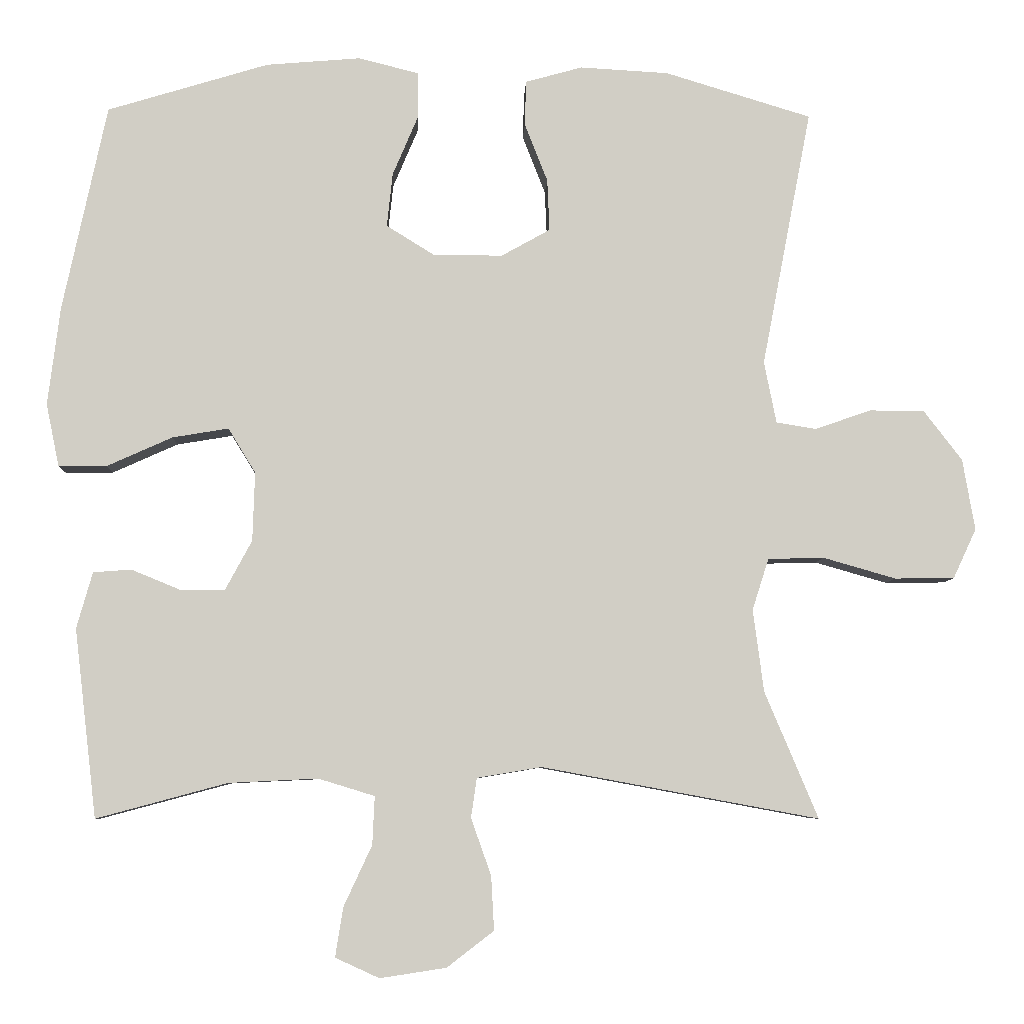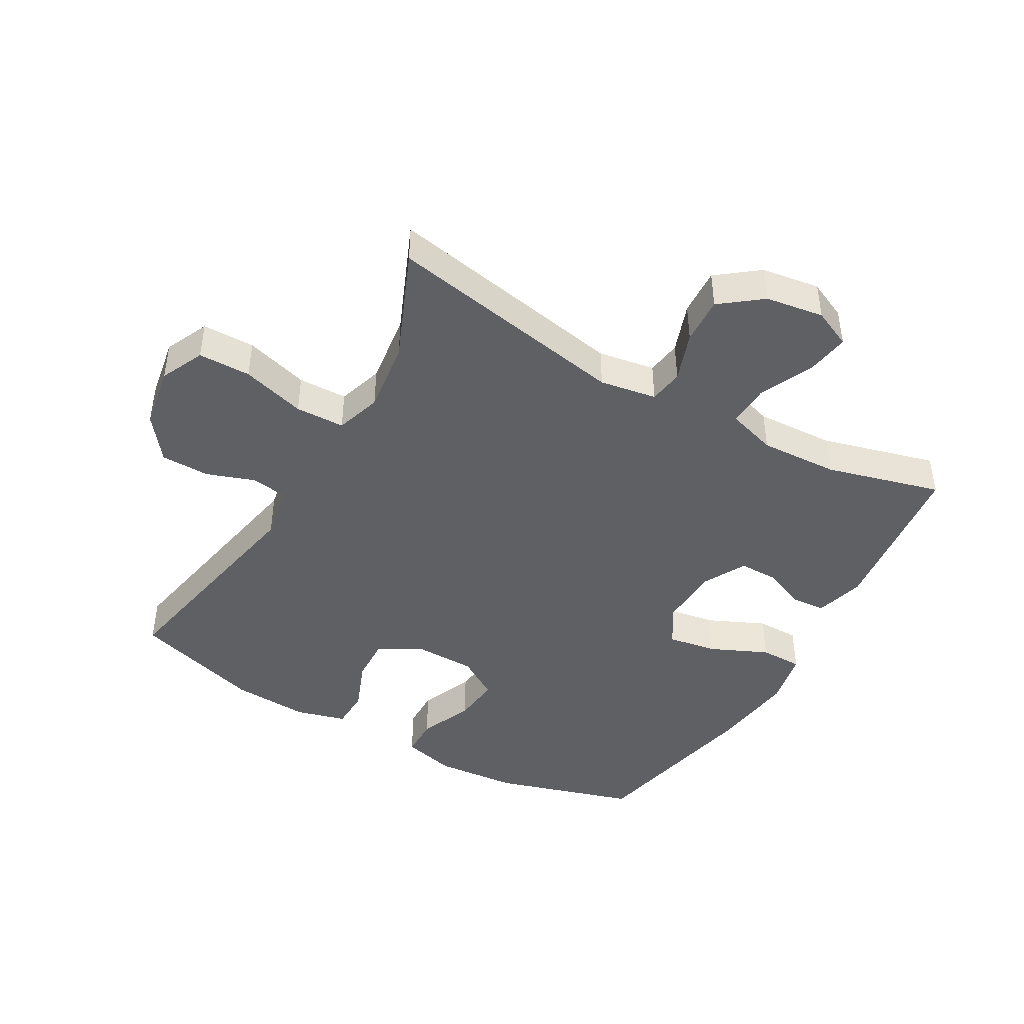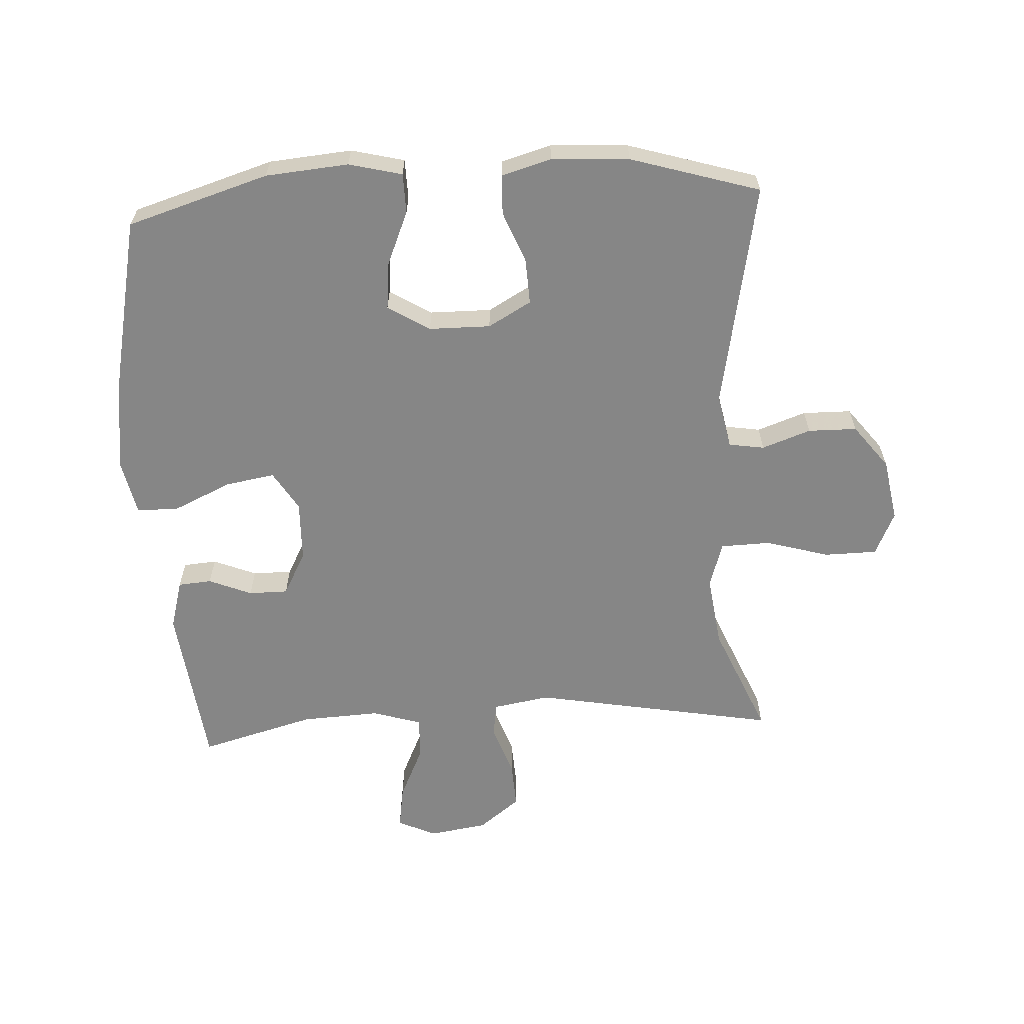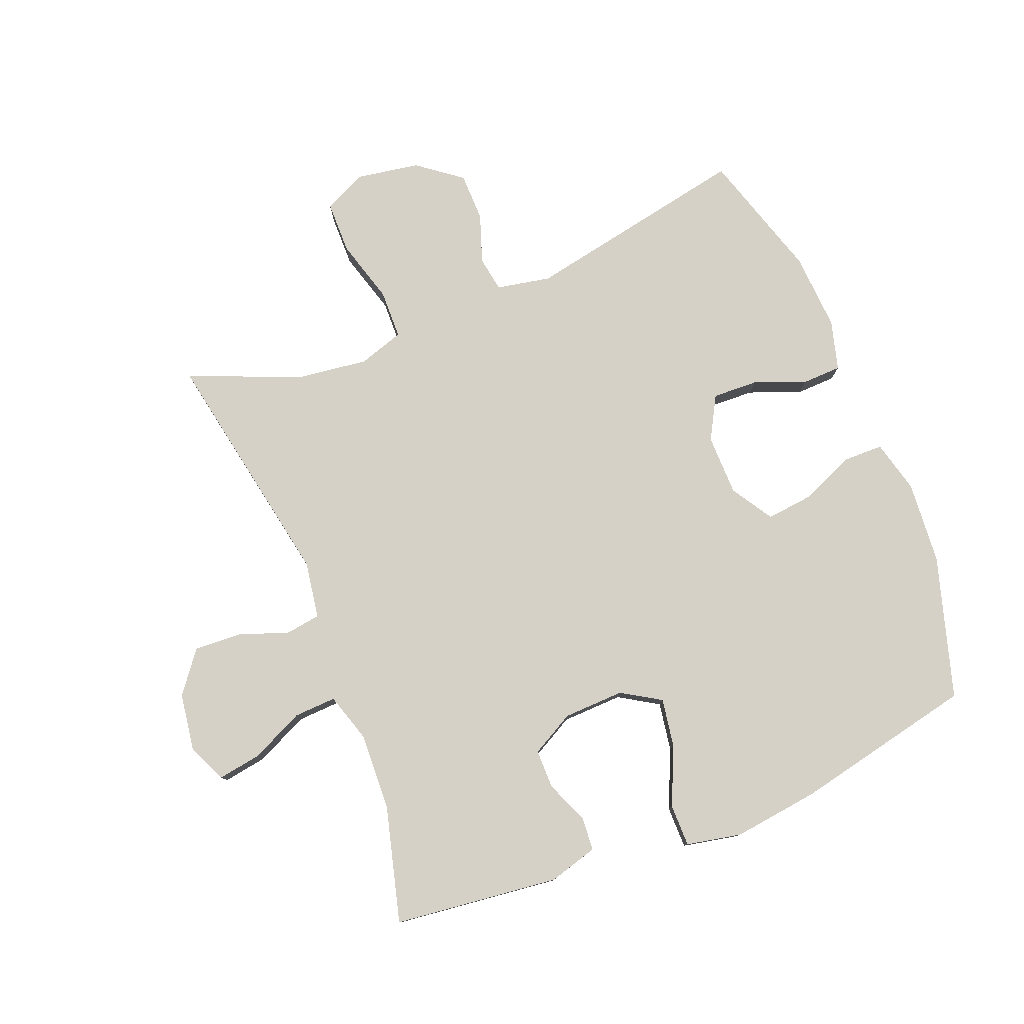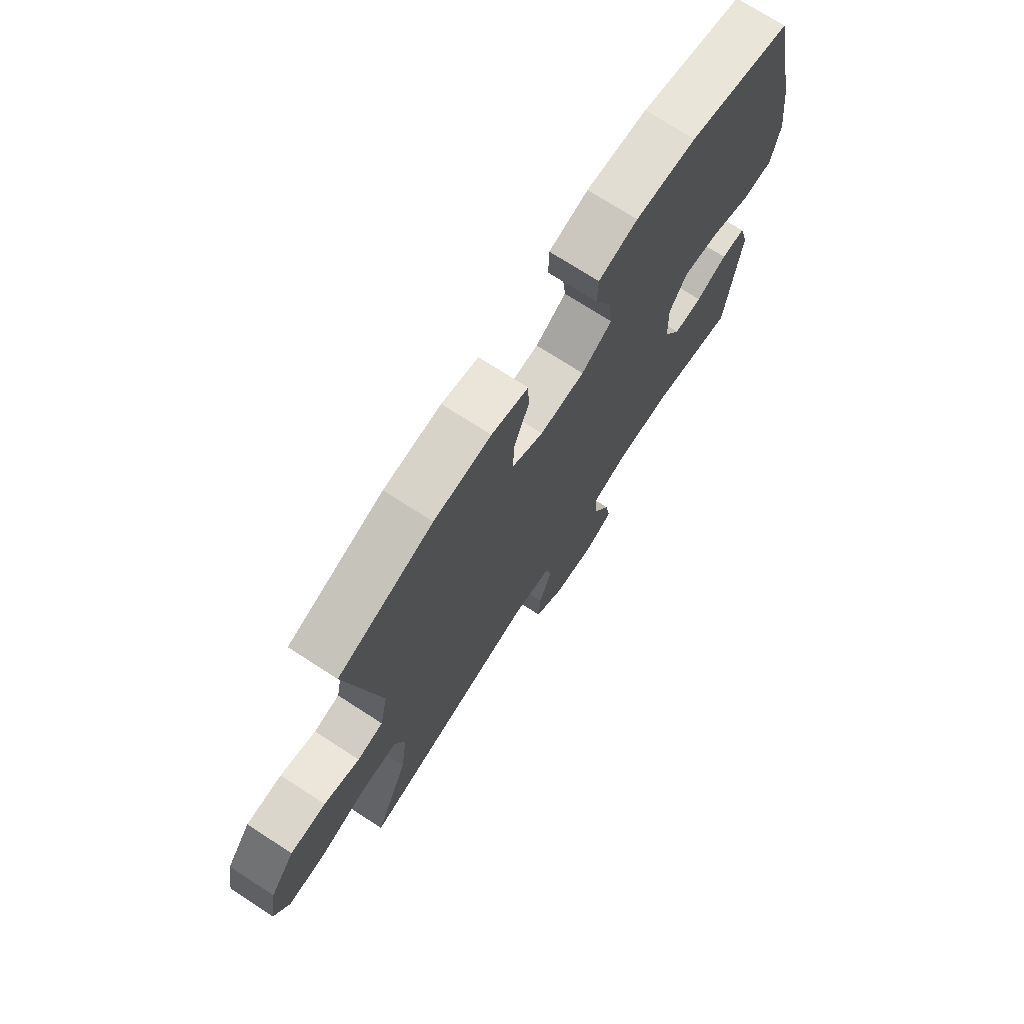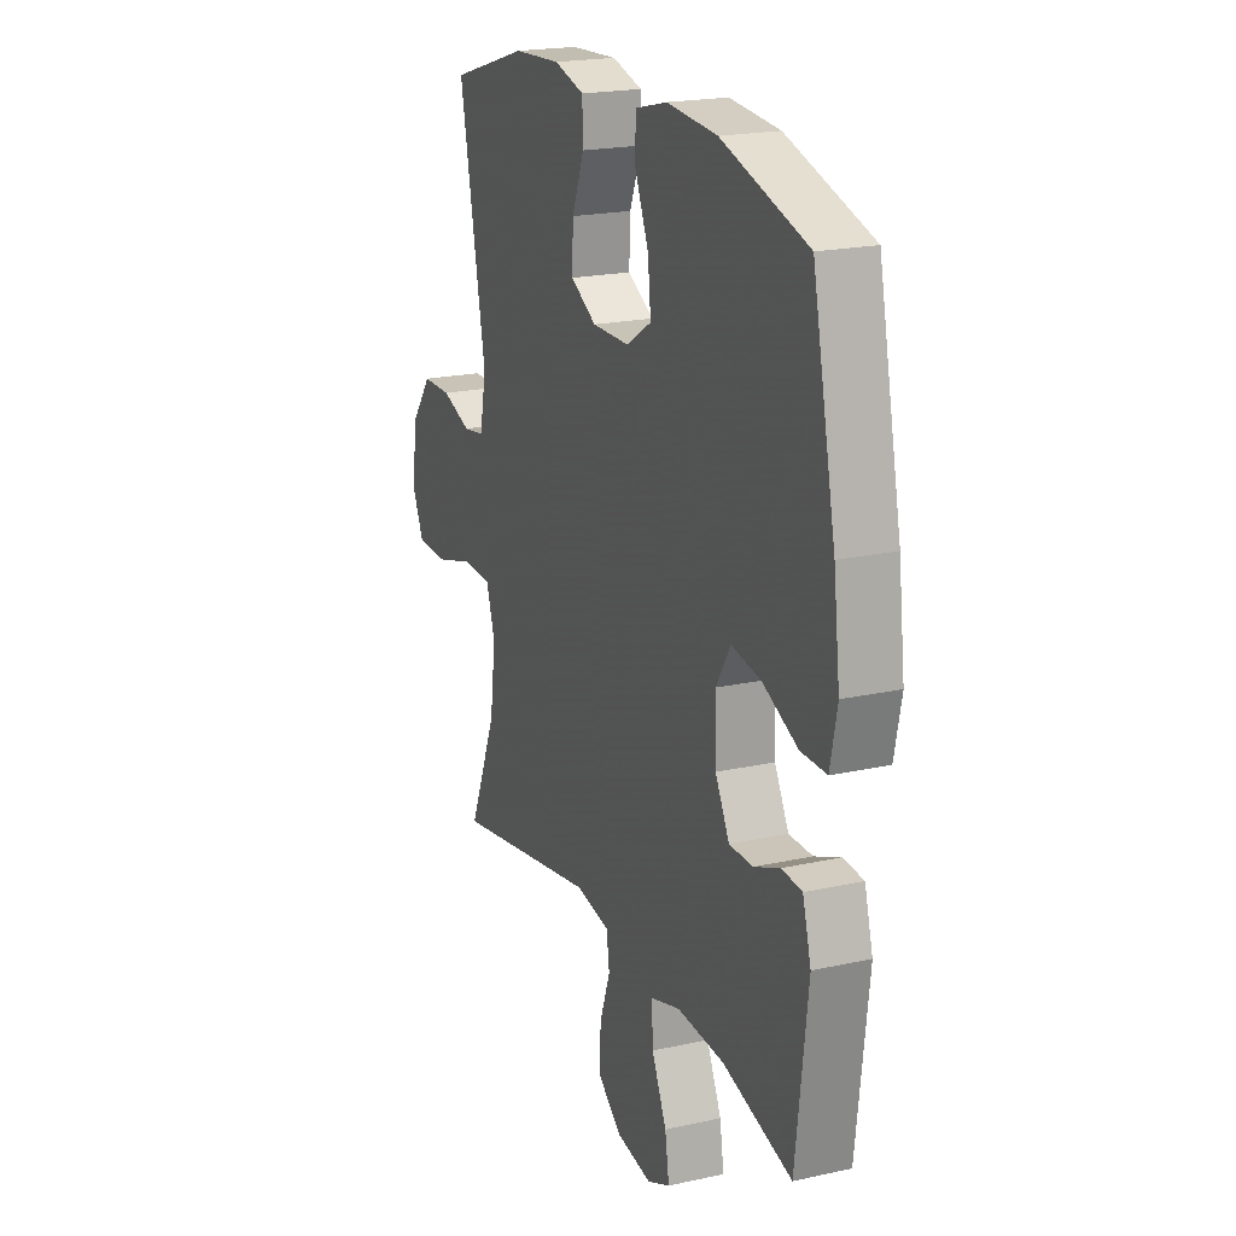
<metadata>
{"format":"obj","ext":"obj","renderer":"f3d","projection":"perspective","resolution":1024,"background":"white","views":[{"elev":-6.7,"azim":-2.1,"up":"+Z"},{"elev":-44.3,"azim":150.3,"up":"+Y"},{"elev":-62.2,"azim":3.3,"up":"+Y"},{"elev":78.9,"azim":-111.9,"up":"+Y"},{"elev":73.0,"azim":122.9,"up":"+Z"},{"elev":20.3,"azim":-112.1,"up":"+Z"}]}
</metadata>
<code>
v 0.5 0.07 -0.5
v 0.115 0.07 -0.429
v 0.025 0.07 -0.444
v 0.017 0.07 -0.499
v 0.045 0.07 -0.578
v 0.049 0.07 -0.653
v -0.016 0.07 -0.703
v -0.108 0.07 -0.717
v -0.169 0.07 -0.689
v -0.158 0.07 -0.62
v -0.119 0.07 -0.536
v -0.116 0.07 -0.469
v -0.194 0.07 -0.445
v -0.318 0.07 -0.451
v -0.5 0.07 -0.5
v -0.531 0.07 -0.238
v -0.509 0.07 -0.16
v -0.456 0.07 -0.156
v -0.388 0.07 -0.184
v -0.326 0.07 -0.184
v -0.289 0.07 -0.115
v -0.286 0.07 -0.019
v -0.324 0.07 0.043
v -0.402 0.07 0.03
v -0.493 0.07 -0.011
v -0.56 0.07 -0.011
v -0.578 0.07 0.076
v -0.561 0.07 0.213
v -0.5 0.07 0.5
v -0.276 0.07 0.568
v -0.145 0.07 0.579
v -0.061 0.07 0.558
v -0.06 0.07 0.495
v -0.096 0.07 0.41
v -0.104 0.07 0.335
v -0.038 0.07 0.294
v 0.059 0.07 0.293
v 0.127 0.07 0.331
v 0.124 0.07 0.403
v 0.092 0.07 0.484
v 0.094 0.07 0.547
v 0.173 0.07 0.569
v 0.296 0.07 0.562
v 0.5 0.07 0.5
v 0.431 0.07 0.142
v 0.448 0.07 0.056
v 0.504 0.07 0.047
v 0.581 0.07 0.074
v 0.658 0.07 0.073
v 0.711 0.07 0.004
v 0.728 0.07 -0.095
v 0.696 0.07 -0.164
v 0.613 0.07 -0.165
v 0.512 0.07 -0.136
v 0.434 0.07 -0.138
v 0.411 0.07 -0.21
v 0.426 0.07 -0.324
v 0.5 0 -0.5
v 0.115 0 -0.429
v 0.025 0 -0.444
v 0.017 0 -0.499
v 0.045 0 -0.578
v 0.049 0 -0.653
v -0.016 0 -0.703
v -0.108 0 -0.717
v -0.169 0 -0.689
v -0.158 0 -0.62
v -0.119 0 -0.536
v -0.116 0 -0.469
v -0.194 0 -0.445
v -0.318 0 -0.451
v -0.5 0 -0.5
v -0.531 0 -0.238
v -0.509 0 -0.16
v -0.456 0 -0.156
v -0.388 0 -0.184
v -0.326 0 -0.184
v -0.289 0 -0.115
v -0.286 0 -0.019
v -0.324 0 0.043
v -0.402 0 0.03
v -0.493 0 -0.011
v -0.56 0 -0.011
v -0.578 0 0.076
v -0.561 0 0.213
v -0.5 0 0.5
v -0.276 0 0.568
v -0.145 0 0.579
v -0.061 0 0.558
v -0.06 0 0.495
v -0.096 0 0.41
v -0.104 0 0.335
v -0.038 0 0.294
v 0.059 0 0.293
v 0.127 0 0.331
v 0.124 0 0.403
v 0.092 0 0.484
v 0.094 0 0.547
v 0.173 0 0.569
v 0.296 0 0.562
v 0.5 0 0.5
v 0.431 0 0.142
v 0.448 0 0.056
v 0.504 0 0.047
v 0.581 0 0.074
v 0.658 0 0.073
v 0.711 0 0.004
v 0.728 0 -0.095
v 0.696 0 -0.164
v 0.613 0 -0.165
v 0.512 0 -0.136
v 0.434 0 -0.138
v 0.411 0 -0.21
v 0.426 0 -0.324
f 52 53 54
f 51 52 54
f 50 51 54
f 49 50 54
f 48 49 54
f 47 48 54
f 46 47 54 55
f 45 46 55 56
f 43 44 45
f 42 43 45
f 41 42 45
f 40 41 45
f 39 40 45
f 38 39 45 56
f 32 33 34
f 31 32 34
f 30 31 34
f 29 30 34
f 28 29 34
f 27 28 34
f 26 27 34
f 25 26 34
f 24 25 34
f 23 24 34 35
f 22 23 35 36
f 17 18 19
f 16 17 19
f 15 16 19
f 14 15 19
f 13 14 19 20
f 12 13 20 21
f 9 10 11
f 8 9 11
f 7 8 11
f 6 7 11
f 5 6 11
f 4 5 11
f 3 4 11 12
f 57 1 2
f 57 2 3
f 56 57 3
f 38 56 3
f 37 38 3
f 22 36 37
f 21 22 37
f 12 21 37
f 3 12 37
f 111 110 109
f 111 109 108
f 111 108 107
f 111 107 106
f 111 106 105
f 111 105 104
f 112 111 104 103
f 113 112 103 102
f 102 101 100
f 102 100 99
f 102 99 98
f 102 98 97
f 102 97 96
f 113 102 96 95
f 91 90 89
f 91 89 88
f 91 88 87
f 91 87 86
f 91 86 85
f 91 85 84
f 91 84 83
f 91 83 82
f 91 82 81
f 92 91 81 80
f 93 92 80 79
f 76 75 74
f 76 74 73
f 76 73 72
f 76 72 71
f 77 76 71 70
f 78 77 70 69
f 68 67 66
f 68 66 65
f 68 65 64
f 68 64 63
f 68 63 62
f 68 62 61
f 69 68 61 60
f 59 58 114
f 60 59 114
f 60 114 113
f 60 113 95
f 60 95 94
f 94 93 79
f 94 79 78
f 94 78 69
f 94 69 60
f 1 58 59 2
f 2 59 60 3
f 3 60 61 4
f 4 61 62 5
f 5 62 63 6
f 6 63 64 7
f 7 64 65 8
f 8 65 66 9
f 9 66 67 10
f 10 67 68 11
f 11 68 69 12
f 12 69 70 13
f 13 70 71 14
f 14 71 72 15
f 15 72 73 16
f 16 73 74 17
f 17 74 75 18
f 18 75 76 19
f 19 76 77 20
f 20 77 78 21
f 21 78 79 22
f 22 79 80 23
f 23 80 81 24
f 24 81 82 25
f 25 82 83 26
f 26 83 84 27
f 27 84 85 28
f 28 85 86 29
f 29 86 87 30
f 30 87 88 31
f 31 88 89 32
f 32 89 90 33
f 33 90 91 34
f 34 91 92 35
f 35 92 93 36
f 36 93 94 37
f 37 94 95 38
f 38 95 96 39
f 39 96 97 40
f 40 97 98 41
f 41 98 99 42
f 42 99 100 43
f 43 100 101 44
f 44 101 102 45
f 45 102 103 46
f 46 103 104 47
f 47 104 105 48
f 48 105 106 49
f 49 106 107 50
f 50 107 108 51
f 51 108 109 52
f 52 109 110 53
f 53 110 111 54
f 54 111 112 55
f 55 112 113 56
f 56 113 114 57
f 57 114 58 1

</code>
